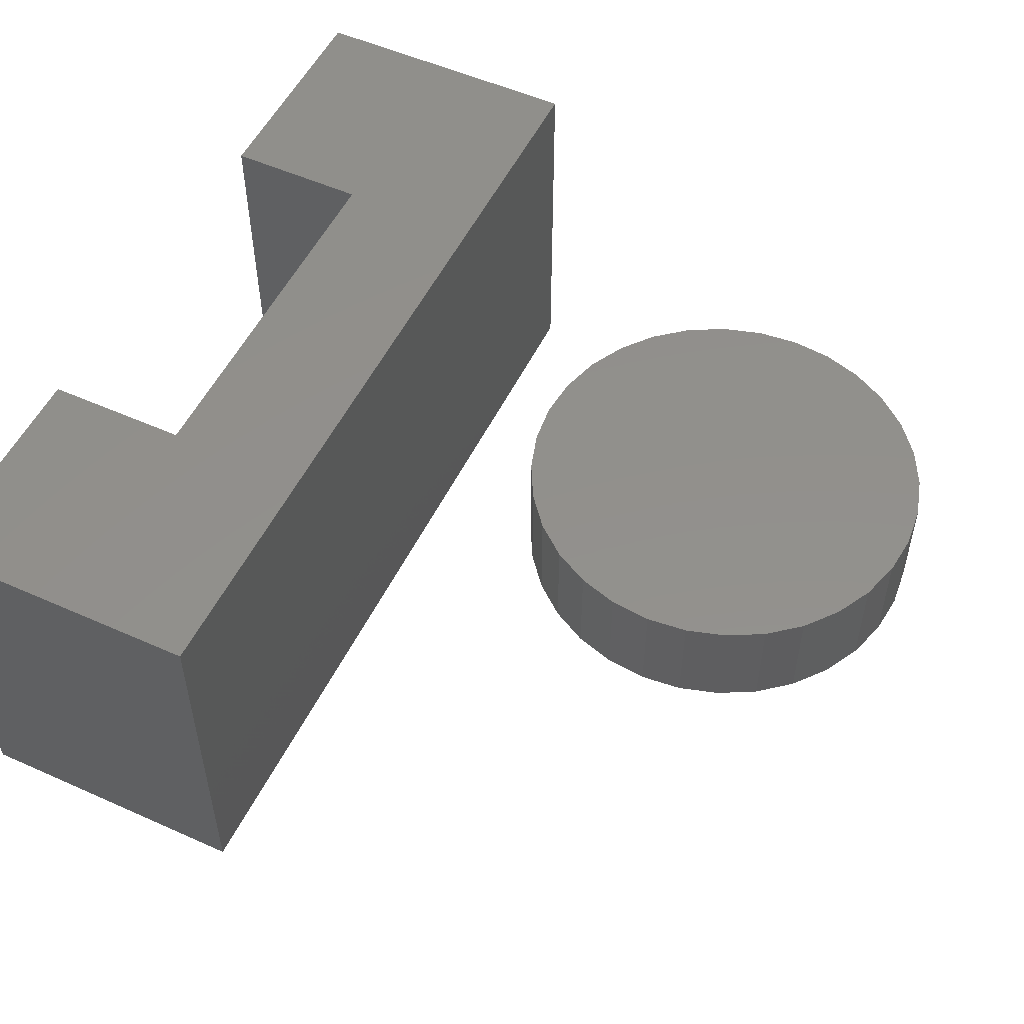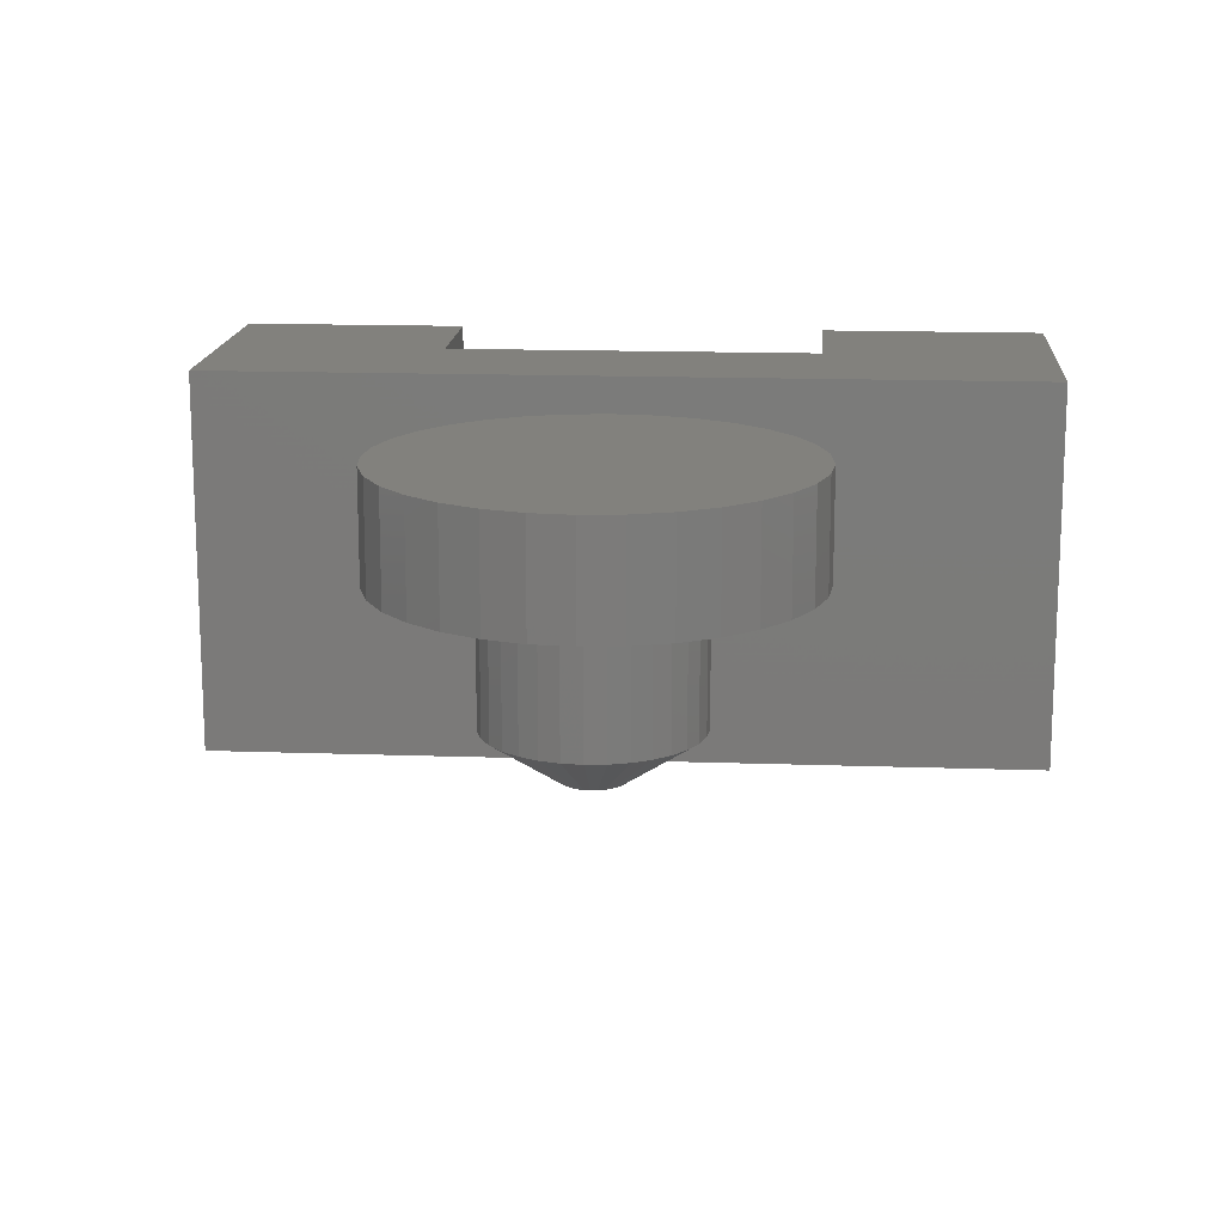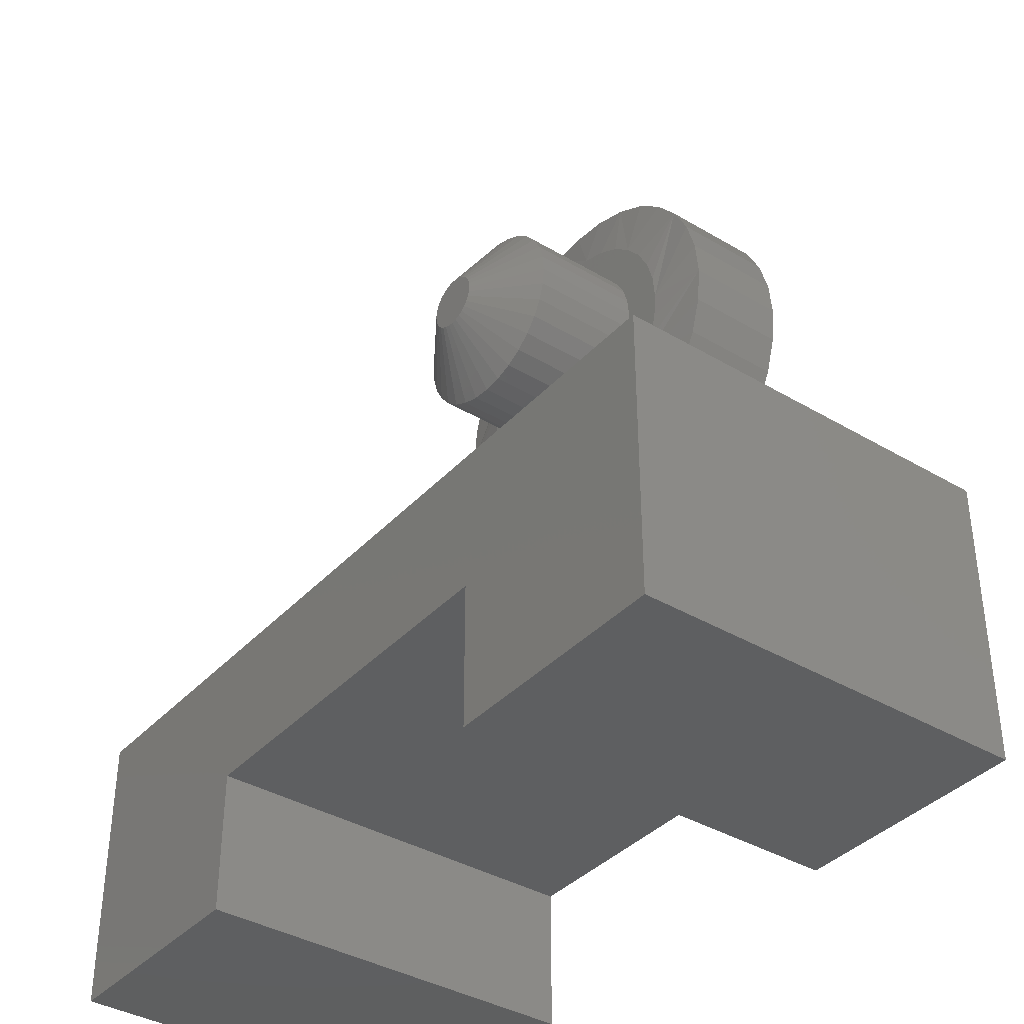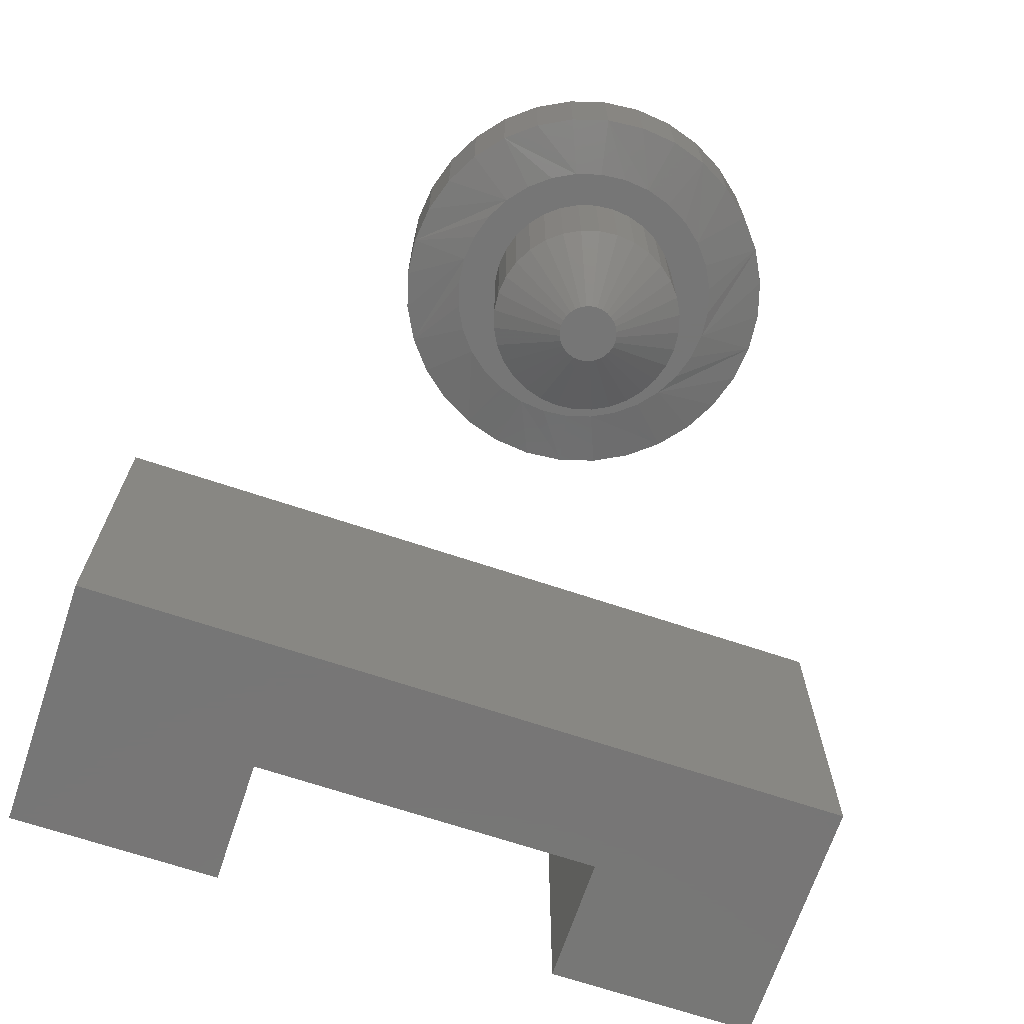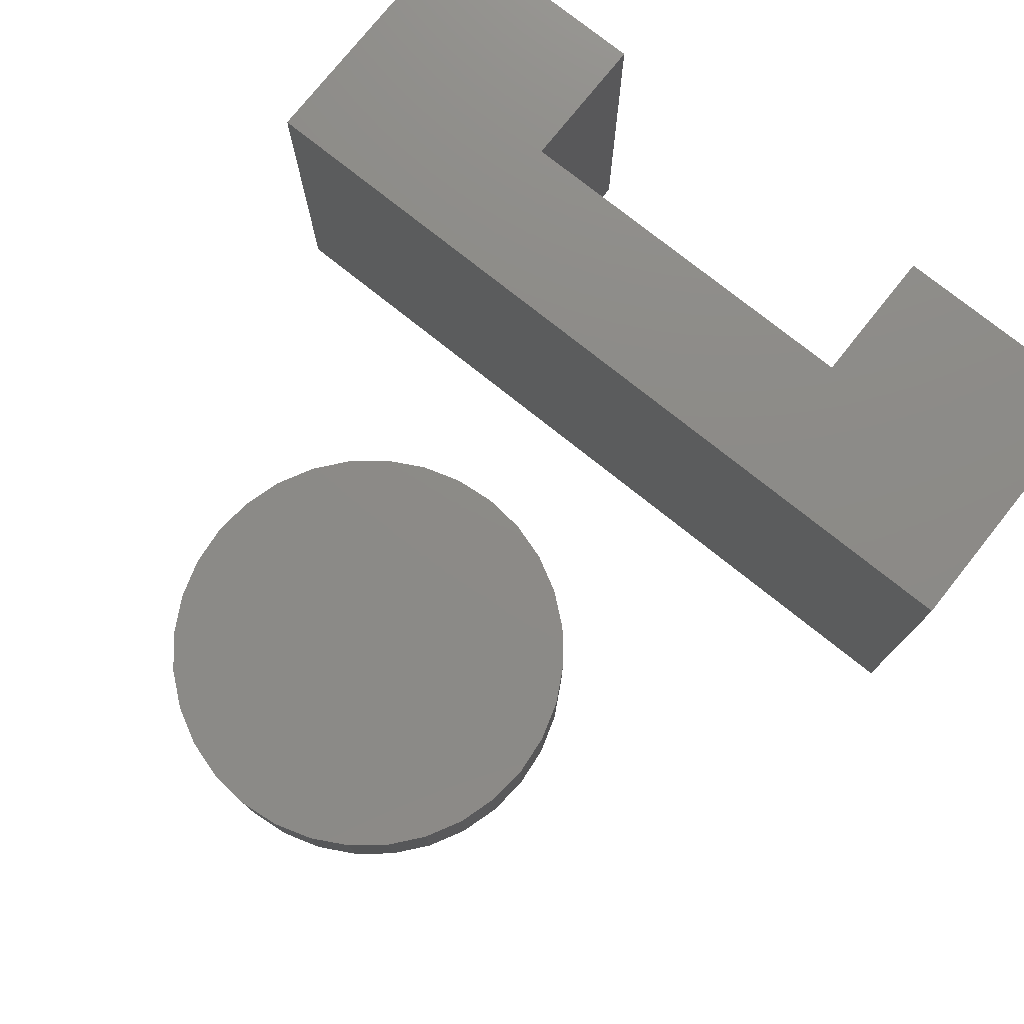
<metadata>
{"format":"stl","ext":"stl","renderer":"f3d","projection":"perspective","resolution":1024,"background":"white","views":[{"elev":53.1,"azim":-64.4,"up":"+Y"},{"elev":15.4,"azim":4.2,"up":"+Y"},{"elev":-37.9,"azim":52.9,"up":"+Z"},{"elev":-68.8,"azim":-18.5,"up":"+Y"},{"elev":76.6,"azim":38.6,"up":"+Y"}]}
</metadata>
<code>
# stl→obj: 208 verts, 408 faces
v 0.001398 -0.1875 0.4812
v -0.002549 -0.1875 0.4808
v -0.006344 -0.1875 0.4796
v 0.005345 -0.1875 0.4808
v 0.00914 -0.1875 0.4796
v -0.009841 -0.1875 0.4778
v 0.01264 -0.1875 0.4778
v -0.01291 -0.1875 0.4752
v 0.0157 -0.1875 0.4752
v -0.01542 -0.1875 0.4722
v 0.01822 -0.1875 0.4722
v -0.01729 -0.1875 0.4687
v 0.02009 -0.1875 0.4687
v -0.01844 -0.1875 0.4649
v 0.02124 -0.1875 0.4649
v 0.02124 -0.1875 0.457
v -0.01729 -0.1875 0.4532
v 0.02009 -0.1875 0.4532
v -0.01542 -0.1875 0.4497
v 0.01822 -0.1875 0.4497
v -0.01291 -0.1875 0.4466
v 0.0157 -0.1875 0.4466
v -0.009841 -0.1875 0.4441
v 0.01264 -0.1875 0.4441
v -0.006344 -0.1875 0.4422
v 0.00914 -0.1875 0.4422
v -0.002549 -0.1875 0.4411
v 0.001398 -0.1875 0.4407
v 0.005345 -0.1875 0.4411
v 0.02163 -0.1875 0.4609
v -0.01883 -0.1875 0.4609
v -0.01844 -0.1875 0.457
v 0.0685 -0.07812 0.4609
v 0.0685 -0.1562 0.4609
v 0.06721 -0.07812 0.4478
v 0.06721 -0.1562 0.4478
v 0.0634 -0.07812 0.4353
v 0.0634 -0.1562 0.4353
v 0.05719 -0.07812 0.4237
v 0.05719 -0.1562 0.4237
v 0.04885 -0.07812 0.4135
v 0.04885 -0.1562 0.4135
v 0.03868 -0.07812 0.4051
v 0.03868 -0.1562 0.4051
v 0.02708 -0.07812 0.3989
v 0.02708 -0.1562 0.3989
v 0.01449 -0.07812 0.3951
v 0.01449 -0.1562 0.3951
v 0.001398 -0.07812 0.3938
v 0.001398 -0.1562 0.3938
v -0.01169 -0.07812 0.3951
v -0.01169 -0.1562 0.3951
v -0.02428 -0.07812 0.3989
v -0.02428 -0.1562 0.3989
v -0.03588 -0.07812 0.4051
v -0.03588 -0.1562 0.4051
v -0.04605 -0.07812 0.4135
v -0.04605 -0.1562 0.4135
v -0.0544 -0.07812 0.4237
v -0.0544 -0.1562 0.4237
v -0.0606 -0.07812 0.4353
v -0.0606 -0.1562 0.4353
v -0.06442 -0.07812 0.4478
v -0.06442 -0.1562 0.4478
v -0.06571 -0.07812 0.4609
v -0.06571 -0.1562 0.4609
v -0.06442 -0.07812 0.474
v -0.06442 -0.1562 0.474
v -0.0606 -0.07812 0.4866
v -0.0606 -0.1562 0.4866
v -0.0544 -0.07812 0.4982
v -0.0544 -0.1562 0.4982
v -0.04605 -0.07812 0.5084
v -0.04605 -0.1562 0.5084
v -0.03588 -0.07812 0.5167
v -0.03588 -0.1562 0.5167
v -0.02428 -0.07812 0.5229
v -0.02428 -0.1562 0.5229
v -0.01169 -0.07812 0.5268
v -0.01169 -0.1562 0.5268
v 0.001398 -0.07812 0.528
v 0.001398 -0.1562 0.528
v 0.01449 -0.07812 0.5268
v 0.01449 -0.1562 0.5268
v 0.02708 -0.07812 0.5229
v 0.02708 -0.1562 0.5229
v 0.03868 -0.07812 0.5167
v 0.03868 -0.1562 0.5167
v 0.04885 -0.07812 0.5084
v 0.04885 -0.1562 0.5084
v 0.05719 -0.07812 0.4982
v 0.05719 -0.1562 0.4982
v 0.0634 -0.07812 0.4866
v 0.0634 -0.1562 0.4866
v 0.06721 -0.07812 0.474
v 0.06721 -0.1562 0.474
v 0.003043 3.519e-17 0.5909
v 0.02916 3.649e-17 0.5883
v -0.02308 3.359e-17 0.5883
v -0.04819 3.178e-17 0.5807
v 0.05428 3.747e-17 0.5807
v 0.02916 2.192e-17 0.3257
v -0.02308 1.902e-17 0.3257
v 0.05428 2.373e-17 0.3333
v 0.003043 2.032e-17 0.3231
v -0.04819 1.805e-17 0.3333
v -0.07134 1.745e-17 0.3457
v 0.07742 2.571e-17 0.3457
v -0.09163 1.725e-17 0.3623
v 0.09771 2.776e-17 0.3623
v -0.1083 1.745e-17 0.3826
v 0.1144 2.981e-17 0.3826
v -0.1206 1.805e-17 0.4058
v 0.1267 3.178e-17 0.4058
v -0.1283 1.902e-17 0.4309
v 0.1344 3.359e-17 0.4309
v -0.1308 2.032e-17 0.457
v 0.1369 3.519e-17 0.457
v -0.1283 2.192e-17 0.4831
v 0.1344 3.649e-17 0.4831
v -0.1206 2.373e-17 0.5082
v 0.1267 3.747e-17 0.5082
v -0.1083 2.571e-17 0.5314
v 0.1144 3.806e-17 0.5314
v -0.09163 2.776e-17 0.5517
v 0.09771 3.827e-17 0.5517
v -0.07134 2.981e-17 0.5683
v 0.07742 3.806e-17 0.5683
v 0.02154 -0.07812 0.55
v 0.003043 -0.07812 0.5518
v -0.01546 -0.07812 0.55
v -0.03324 -0.07812 0.5446
v -0.04964 -0.07812 0.5358
v -0.064 -0.07812 0.524
v -0.0758 -0.07812 0.5097
v -0.08456 -0.07812 0.4933
v -0.08456 -0.07812 0.4207
v -0.0758 -0.07812 0.4043
v -0.064 -0.07812 0.3899
v 0.03933 -0.07812 0.5446
v 0.05572 -0.07812 0.5358
v 0.07009 -0.07812 0.524
v 0.08188 -0.07812 0.5097
v 0.09064 -0.07812 0.4207
v 0.09604 -0.07812 0.4385
v 0.08188 -0.07812 0.4043
v 0.07009 -0.07812 0.3899
v -0.04964 -0.07812 0.3782
v -0.03324 -0.07812 0.3694
v -0.01546 -0.07812 0.364
v 0.003043 -0.07812 0.3622
v 0.02154 -0.07812 0.364
v 0.03933 -0.07812 0.3694
v 0.05572 -0.07812 0.3782
v -0.08995 -0.07812 0.4385
v -0.09178 -0.07812 0.457
v -0.08995 -0.07812 0.4755
v 0.09064 -0.07812 0.4933
v 0.09604 -0.07812 0.4755
v 0.09786 -0.07812 0.457
v 0.1369 -0.07031 0.457
v 0.1344 -0.07031 0.4309
v 0.1267 -0.07031 0.4058
v 0.1144 -0.07031 0.3826
v 0.09771 -0.07031 0.3623
v 0.07742 -0.07031 0.3457
v 0.05428 -0.07031 0.3333
v 0.02916 -0.07031 0.3257
v 0.003043 -0.07031 0.3231
v -0.02308 -0.07031 0.3257
v -0.04819 -0.07031 0.3333
v -0.07134 -0.07031 0.3457
v -0.09163 -0.07031 0.3623
v -0.1083 -0.07031 0.3826
v -0.1206 -0.07031 0.4058
v -0.1283 -0.07031 0.4309
v -0.1308 -0.07031 0.457
v -0.1283 -0.07031 0.4831
v -0.1206 -0.07031 0.5082
v -0.1083 -0.07031 0.5314
v -0.09163 -0.07031 0.5517
v -0.07134 -0.07031 0.5683
v -0.04819 -0.07031 0.5807
v -0.02308 -0.07031 0.5883
v 0.003043 -0.07031 0.5909
v 0.02916 -0.07031 0.5883
v 0.05428 -0.07031 0.5807
v 0.07742 -0.07031 0.5683
v 0.09771 -0.07031 0.5517
v 0.1144 -0.07031 0.5314
v 0.1267 -0.07031 0.5082
v 0.1344 -0.07031 0.4831
v -0.2891 -0.2656 0
v -0.1308 -0.2656 -9.688e-18
v -0.2891 -0.2656 0.1947
v -0.1308 -0.2656 0.09737
v 0.2891 -0.2656 0.1947
v 0.1308 -0.2656 0.09737
v 0.2891 -0.2656 -3.54e-17
v 0.1308 -0.2656 -2.571e-17
v -0.2891 6.619e-34 0.1947
v -0.1308 8.783e-18 -9.688e-18
v -0.2891 0 0
v -0.1308 8.783e-18 0.09737
v 0.2891 3.209e-17 0.1947
v 0.1308 2.331e-17 0.09737
v 0.2891 3.209e-17 -3.54e-17
v 0.1308 2.331e-17 -2.571e-17
f 1 2 3
f 4 1 3
f 4 3 5
f 5 3 6
f 5 6 7
f 7 6 8
f 7 8 9
f 9 8 10
f 9 10 11
f 11 10 12
f 11 12 13
f 13 12 14
f 13 14 15
f 16 17 18
f 18 17 19
f 18 19 20
f 20 19 21
f 20 21 22
f 22 21 23
f 22 23 24
f 24 23 25
f 24 25 26
f 26 25 27
f 26 27 28
f 26 28 29
f 15 14 30
f 30 14 31
f 30 31 16
f 16 31 32
f 16 32 17
f 33 34 35
f 35 34 36
f 35 36 37
f 37 36 38
f 37 38 39
f 39 38 40
f 39 40 41
f 41 40 42
f 41 42 43
f 43 42 44
f 43 44 45
f 45 44 46
f 45 46 47
f 47 46 48
f 47 48 49
f 49 48 50
f 49 50 51
f 51 50 52
f 51 52 53
f 53 52 54
f 53 54 55
f 55 54 56
f 55 56 57
f 57 56 58
f 57 58 59
f 59 58 60
f 59 60 61
f 61 60 62
f 61 62 63
f 63 62 64
f 63 64 65
f 65 64 66
f 65 66 67
f 67 66 68
f 67 68 69
f 69 68 70
f 69 70 71
f 71 70 72
f 71 72 73
f 73 72 74
f 73 74 75
f 75 74 76
f 75 76 77
f 77 76 78
f 77 78 79
f 79 78 80
f 79 80 81
f 81 80 82
f 81 82 83
f 83 82 84
f 83 84 85
f 85 84 86
f 85 86 87
f 87 86 88
f 87 88 89
f 89 88 90
f 89 90 91
f 91 90 92
f 91 92 93
f 93 92 94
f 93 94 95
f 95 94 96
f 95 96 33
f 33 96 34
f 30 16 34
f 16 36 34
f 66 64 31
f 64 32 31
f 62 60 17
f 17 64 62
f 32 64 17
f 58 56 21
f 21 60 58
f 19 60 21
f 17 60 19
f 54 52 25
f 25 56 54
f 23 56 25
f 21 56 23
f 52 50 28
f 27 52 28
f 25 52 27
f 48 46 29
f 29 50 48
f 28 50 29
f 44 42 24
f 24 46 44
f 26 46 24
f 29 46 26
f 40 38 20
f 20 42 40
f 22 42 20
f 24 42 22
f 16 38 36
f 18 38 16
f 20 38 18
f 31 14 66
f 14 68 66
f 34 96 30
f 96 15 30
f 94 92 13
f 13 96 94
f 15 96 13
f 90 88 9
f 9 92 90
f 11 92 9
f 13 92 11
f 86 84 5
f 5 88 86
f 7 88 5
f 9 88 7
f 84 82 1
f 4 84 1
f 5 84 4
f 80 78 2
f 2 82 80
f 1 82 2
f 76 74 6
f 6 78 76
f 3 78 6
f 2 78 3
f 72 70 10
f 10 74 72
f 8 74 10
f 6 74 8
f 14 70 68
f 12 70 14
f 10 70 12
f 97 98 99
f 100 99 98
f 101 100 98
f 102 103 104
f 105 103 102
f 103 106 104
f 104 106 107
f 104 107 108
f 108 107 109
f 108 109 110
f 110 109 111
f 110 111 112
f 112 111 113
f 112 113 114
f 114 113 115
f 114 115 116
f 116 115 117
f 116 117 118
f 118 117 119
f 118 119 120
f 120 119 121
f 120 121 122
f 122 121 123
f 122 123 124
f 124 123 125
f 124 125 126
f 126 125 127
f 126 127 128
f 128 127 100
f 128 100 101
f 81 129 130
f 130 131 81
f 81 131 132
f 81 132 133
f 79 81 133
f 133 134 79
f 79 134 77
f 75 77 134
f 134 135 75
f 75 135 73
f 71 73 135
f 135 136 71
f 137 59 61
f 57 59 137
f 137 138 57
f 57 138 55
f 53 55 138
f 138 139 53
f 51 53 139
f 140 129 81
f 81 141 140
f 141 81 83
f 141 83 142
f 83 85 142
f 142 85 87
f 142 87 143
f 87 89 143
f 143 89 91
f 144 145 37
f 144 37 39
f 144 39 41
f 144 41 146
f 146 41 43
f 146 43 45
f 146 45 147
f 147 45 47
f 49 51 139
f 49 139 148
f 49 148 149
f 49 149 150
f 49 150 151
f 49 151 152
f 49 152 153
f 49 153 154
f 49 154 147
f 49 147 47
f 137 61 155
f 155 61 63
f 155 63 156
f 156 63 65
f 156 65 157
f 157 65 67
f 157 67 136
f 136 67 69
f 136 69 71
f 143 91 158
f 158 91 93
f 158 93 159
f 159 93 95
f 159 95 160
f 160 95 33
f 160 33 145
f 145 33 35
f 145 35 37
f 118 161 116
f 116 161 162
f 116 162 114
f 114 162 163
f 114 163 112
f 112 163 164
f 112 164 110
f 110 164 165
f 110 165 108
f 108 165 166
f 108 166 104
f 104 166 167
f 104 167 102
f 102 167 168
f 102 168 105
f 105 168 169
f 105 169 103
f 103 169 170
f 103 170 106
f 106 170 171
f 106 171 107
f 107 171 172
f 107 172 109
f 109 172 173
f 109 173 111
f 111 173 174
f 111 174 113
f 113 174 175
f 113 175 115
f 115 175 176
f 115 176 117
f 117 176 177
f 117 177 119
f 119 177 178
f 119 178 121
f 121 178 179
f 121 179 123
f 123 179 180
f 123 180 125
f 125 180 181
f 125 181 127
f 127 181 182
f 127 182 100
f 100 182 183
f 100 183 99
f 99 183 184
f 99 184 97
f 97 184 185
f 97 185 98
f 98 185 186
f 98 186 101
f 101 186 187
f 101 187 128
f 128 187 188
f 128 188 126
f 126 188 189
f 126 189 124
f 124 189 190
f 124 190 122
f 122 190 191
f 122 191 120
f 120 191 192
f 120 192 118
f 118 192 161
f 188 187 142
f 158 190 143
f 190 158 159
f 185 184 129
f 141 187 140
f 141 142 187
f 182 181 132
f 130 184 131
f 130 129 184
f 179 178 135
f 133 181 134
f 133 132 181
f 177 156 157
f 177 157 136
f 177 136 135
f 177 135 178
f 160 161 192
f 160 192 191
f 160 191 190
f 160 190 159
f 188 142 189
f 189 142 143
f 189 143 190
f 185 129 186
f 186 129 140
f 186 140 187
f 182 132 183
f 183 132 131
f 183 131 184
f 179 135 180
f 180 135 134
f 180 134 181
f 172 171 139
f 137 174 138
f 174 137 155
f 169 168 150
f 148 171 149
f 148 139 171
f 166 165 153
f 151 168 152
f 151 150 168
f 163 162 146
f 154 165 147
f 154 153 165
f 161 160 145
f 161 145 144
f 161 144 146
f 161 146 162
f 156 177 176
f 156 176 175
f 156 175 174
f 156 174 155
f 172 139 173
f 173 139 138
f 173 138 174
f 169 150 170
f 170 150 149
f 170 149 171
f 166 153 167
f 167 153 152
f 167 152 168
f 163 146 164
f 164 146 147
f 164 147 165
f 193 194 195
f 195 194 196
f 195 196 197
f 197 196 198
f 197 198 199
f 199 198 200
f 201 202 203
f 202 201 204
f 204 201 205
f 204 205 206
f 206 205 207
f 206 207 208
f 201 203 195
f 195 203 193
f 197 205 195
f 195 205 201
f 207 205 199
f 199 205 197
f 200 208 199
f 199 208 207
f 206 208 198
f 198 208 200
f 204 206 196
f 196 206 198
f 202 204 194
f 194 204 196
f 193 203 194
f 194 203 202

</code>
